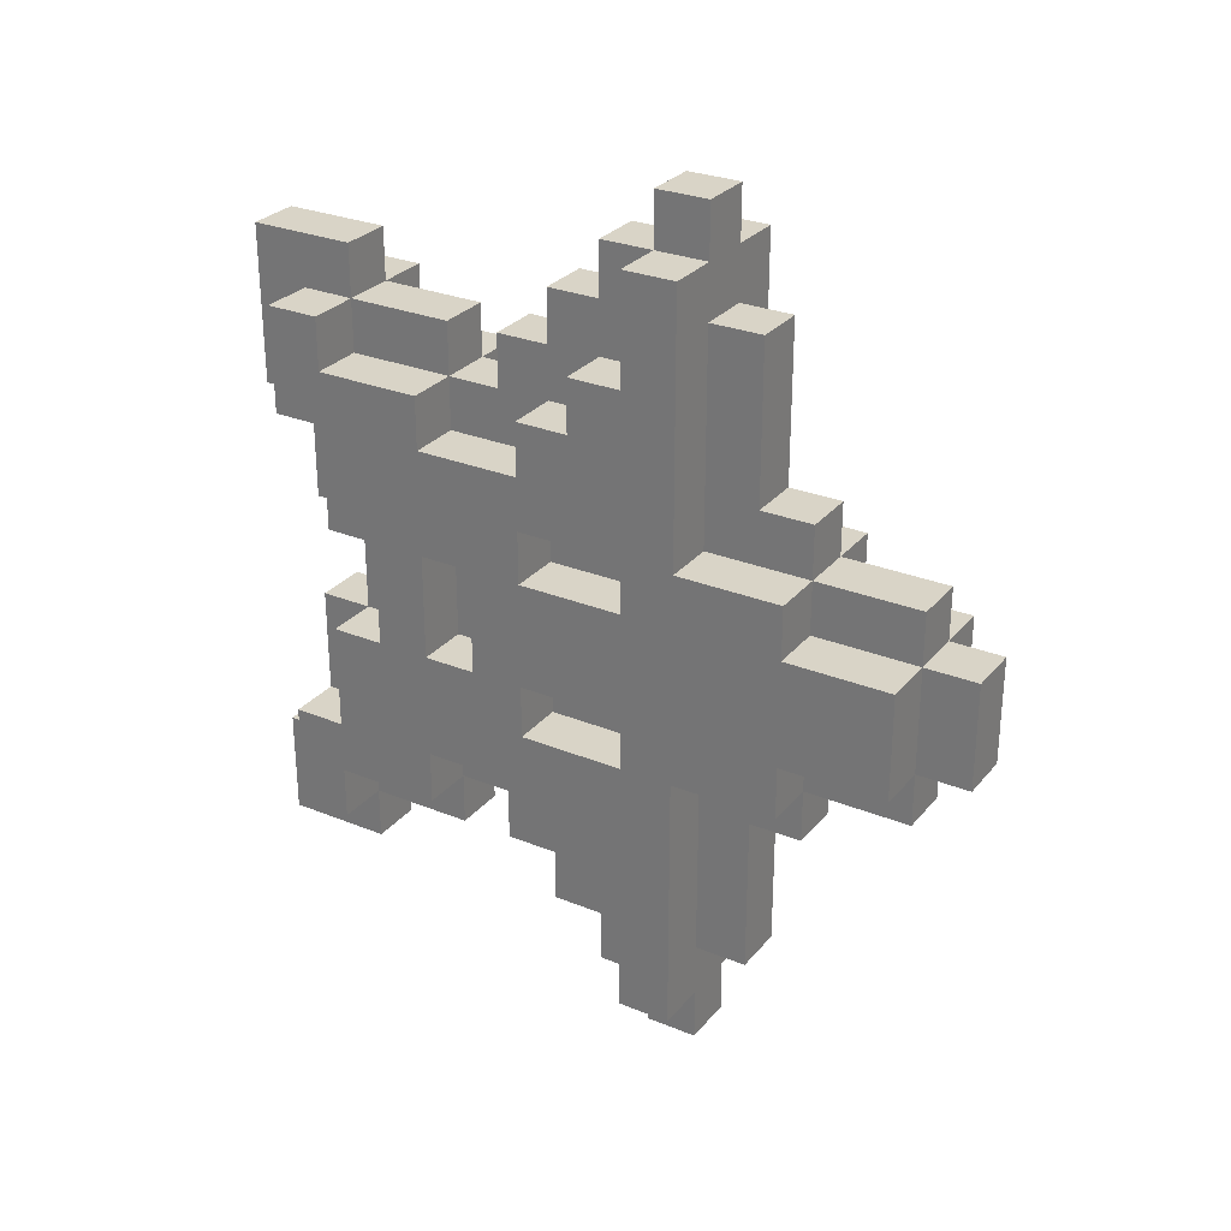
<metadata>
{"format":"obj","ext":"obj","renderer":"f3d","projection":"perspective","resolution":1024,"background":"white","views":[{"elev":28.6,"azim":121.4,"up":"+Z"}]}
</metadata>
<code>
v -2 6 5
v -2 6 3
v -2 6 -3
v -2 6 -5
v -2 7 5
v -2 7 4
v -2 7 3
v -2 7 1
v -2 7 -1
v -2 7 -3
v -2 7 -4
v -2 7 -5
v -2 8 1
v -2 8 -1
v -2 9 4
v -2 9 3
v -2 9 1
v -2 9 -1
v -2 9 -3
v -2 9 -4
v -2 10 1
v -2 10 -1
v -2 11 4
v -2 11 3
v -2 11 2
v -2 11 1
v -2 11 -1
v -2 11 -2
v -2 11 -3
v -2 11 -4
v -2 12 5
v -2 12 4
v -2 12 -4
v -2 12 -5
v -2 13 7
v -2 13 5
v -2 13 2
v -2 13 1
v -2 13 -1
v -2 13 -2
v -2 13 -5
v -2 13 -7
v -2 14 7
v -2 14 2
v -2 14 -2
v -2 14 -7
v -2 16 2
v -2 16 1
v -2 16 -1
v -2 16 -2
v -2 18 1
v -2 18 -1
v -1 5 6
v -1 5 3
v -1 5 -4
v -1 5 -6
v -1 6 5
v -1 6 3
v -1 6 1
v -1 6 -1
v -1 6 -3
v -1 6 -4
v -1 6 -5
v -1 7 6
v -1 7 5
v -1 7 4
v -1 7 3
v -1 7 1
v -1 7 -1
v -1 7 -3
v -1 7 -4
v -1 7 -5
v -1 7 -6
v -1 8 1
v -1 8 -1
v -1 9 5
v -1 9 4
v -1 9 3
v -1 9 1
v -1 9 -1
v -1 9 -3
v -1 9 -4
v -1 9 -5
v -1 10 5
v -1 10 4
v -1 10 1
v -1 10 -1
v -1 10 -4
v -1 10 -5
v -1 11 6
v -1 11 5
v -1 11 4
v -1 11 3
v -1 11 2
v -1 11 1
v -1 11 -1
v -1 11 -2
v -1 11 -3
v -1 11 -4
v -1 11 -5
v -1 11 -6
v -1 12 7
v -1 12 6
v -1 12 5
v -1 12 4
v -1 12 2
v -1 12 1
v -1 12 -1
v -1 12 -2
v -1 12 -4
v -1 12 -5
v -1 12 -6
v -1 12 -7
v -1 13 8
v -1 13 7
v -1 13 5
v -1 13 2
v -1 13 1
v -1 13 -1
v -1 13 -2
v -1 13 -5
v -1 13 -7
v -1 13 -8
v -1 14 8
v -1 14 7
v -1 14 6
v -1 14 2
v -1 14 -2
v -1 14 -6
v -1 14 -7
v -1 14 -8
v -1 15 6
v -1 15 3
v -1 15 -3
v -1 15 -6
v -1 16 3
v -1 16 2
v -1 16 1
v -1 16 -1
v -1 16 -2
v -1 16 -3
v -1 18 2
v -1 18 1
v -1 18 -1
v -1 18 -2
v -1 19 1
v -1 19 -1
v 0 11 4
v 0 11 3
v 0 12 5
v 0 12 4
v 0 13 5
v 0 13 4
v 0 13 3
v 0 14 5
v 0 14 4
v -1 11 4
v -1 11 3
v -1 12 5
v -1 12 4
v -1 13 5
v -1 13 4
v -1 13 3
v -1 14 5
v -1 14 4
v 0 5 6
v 0 5 3
v 0 5 -4
v 0 5 -6
v 0 6 5
v 0 6 3
v 0 6 1
v 0 6 -1
v 0 6 -3
v 0 6 -4
v 0 6 -5
v 0 7 6
v 0 7 5
v 0 7 4
v 0 7 3
v 0 7 1
v 0 7 -1
v 0 7 -3
v 0 7 -4
v 0 7 -5
v 0 7 -6
v 0 8 1
v 0 8 -1
v 0 9 5
v 0 9 4
v 0 9 3
v 0 9 1
v 0 9 -1
v 0 9 -3
v 0 9 -4
v 0 9 -5
v 0 10 5
v 0 10 4
v 0 10 1
v 0 10 -1
v 0 10 -4
v 0 10 -5
v 0 11 6
v 0 11 5
v 0 11 4
v 0 11 3
v 0 11 2
v 0 11 1
v 0 11 -1
v 0 11 -2
v 0 11 -3
v 0 11 -4
v 0 11 -5
v 0 11 -6
v 0 12 7
v 0 12 6
v 0 12 5
v 0 12 4
v 0 12 2
v 0 12 1
v 0 12 -1
v 0 12 -2
v 0 12 -4
v 0 12 -5
v 0 12 -6
v 0 12 -7
v 0 13 8
v 0 13 7
v 0 13 5
v 0 13 2
v 0 13 1
v 0 13 -1
v 0 13 -2
v 0 13 -5
v 0 13 -7
v 0 13 -8
v 0 14 8
v 0 14 7
v 0 14 6
v 0 14 2
v 0 14 -2
v 0 14 -6
v 0 14 -7
v 0 14 -8
v 0 15 6
v 0 15 3
v 0 15 -3
v 0 15 -6
v 0 16 3
v 0 16 2
v 0 16 1
v 0 16 -1
v 0 16 -2
v 0 16 -3
v 0 18 2
v 0 18 1
v 0 18 -1
v 0 18 -2
v 0 19 1
v 0 19 -1
v 1 6 5
v 1 6 3
v 1 6 -3
v 1 6 -5
v 1 7 5
v 1 7 4
v 1 7 3
v 1 7 1
v 1 7 -1
v 1 7 -3
v 1 7 -4
v 1 7 -5
v 1 8 1
v 1 8 -1
v 1 9 4
v 1 9 3
v 1 9 1
v 1 9 -1
v 1 9 -3
v 1 9 -4
v 1 10 1
v 1 10 -1
v 1 11 4
v 1 11 3
v 1 11 2
v 1 11 1
v 1 11 -1
v 1 11 -2
v 1 11 -3
v 1 11 -4
v 1 12 5
v 1 12 4
v 1 12 -4
v 1 12 -5
v 1 13 7
v 1 13 5
v 1 13 2
v 1 13 1
v 1 13 -1
v 1 13 -2
v 1 13 -5
v 1 13 -7
v 1 14 7
v 1 14 2
v 1 14 -2
v 1 14 -7
v 1 16 2
v 1 16 1
v 1 16 -1
v 1 16 -2
v 1 18 1
v 1 18 -1
v -1 13 8
v -1 14 8
v 0 13 8
v 0 14 8
v -2 13 7
v -2 14 7
v -1 12 7
v -1 13 7
v -1 14 7
v 0 12 7
v 0 13 7
v 0 14 7
v 1 13 7
v 1 14 7
v -1 5 6
v -1 7 6
v -1 11 6
v -1 12 6
v -1 14 6
v -1 15 6
v 0 5 6
v 0 7 6
v 0 11 6
v 0 12 6
v 0 14 6
v 0 15 6
v -2 6 5
v -2 7 5
v -2 12 5
v -2 13 5
v -1 6 5
v -1 7 5
v -1 9 5
v -1 10 5
v -1 11 5
v -1 12 5
v -1 13 5
v 0 6 5
v 0 7 5
v 0 9 5
v 0 10 5
v 0 11 5
v 0 12 5
v 0 13 5
v 1 6 5
v 1 7 5
v 1 12 5
v 1 13 5
v -2 7 4
v -2 9 4
v -2 11 4
v -2 12 4
v -1 7 4
v -1 9 4
v -1 10 4
v -1 11 4
v -1 12 4
v -1 13 4
v -1 14 4
v 0 7 4
v 0 9 4
v 0 10 4
v 0 11 4
v 0 12 4
v 0 13 4
v 0 14 4
v 1 7 4
v 1 9 4
v 1 11 4
v 1 12 4
v -2 9 3
v -2 11 3
v -1 9 3
v -1 11 3
v -1 13 3
v -1 15 3
v -1 16 3
v 0 9 3
v 0 11 3
v 0 13 3
v 0 15 3
v 0 16 3
v 1 9 3
v 1 11 3
v -2 14 2
v -2 16 2
v -1 14 2
v -1 16 2
v -1 18 2
v 0 14 2
v 0 16 2
v 0 18 2
v 1 14 2
v 1 16 2
v -2 11 1
v -2 13 1
v -2 16 1
v -2 18 1
v -1 11 1
v -1 12 1
v -1 13 1
v -1 16 1
v -1 18 1
v -1 19 1
v 0 11 1
v 0 12 1
v 0 13 1
v 0 16 1
v 0 18 1
v 0 19 1
v 1 11 1
v 1 13 1
v 1 16 1
v 1 18 1
v -2 7 -1
v -2 8 -1
v -2 9 -1
v -2 10 -1
v -1 6 -1
v -1 7 -1
v -1 8 -1
v -1 9 -1
v -1 10 -1
v 0 6 -1
v 0 7 -1
v 0 8 -1
v 0 9 -1
v 0 10 -1
v 1 7 -1
v 1 8 -1
v 1 9 -1
v 1 10 -1
v -2 11 -2
v -2 13 -2
v -1 11 -2
v -1 12 -2
v -1 13 -2
v 0 11 -2
v 0 12 -2
v 0 13 -2
v 1 11 -2
v 1 13 -2
v -2 6 -3
v -2 7 -3
v -1 6 -3
v -1 7 -3
v 0 6 -3
v 0 7 -3
v 1 6 -3
v 1 7 -3
v -1 5 -4
v -1 6 -4
v 0 5 -4
v 0 6 -4
v -1 12 5
v -1 13 5
v -1 14 5
v 0 12 5
v 0 13 5
v 0 14 5
v -1 11 4
v -1 12 4
v 0 11 4
v 0 12 4
v -2 6 3
v -2 7 3
v -1 5 3
v -1 6 3
v -1 7 3
v 0 5 3
v 0 6 3
v 0 7 3
v 1 6 3
v 1 7 3
v -2 11 2
v -2 13 2
v -1 11 2
v -1 12 2
v -1 13 2
v 0 11 2
v 0 12 2
v 0 13 2
v 1 11 2
v 1 13 2
v -2 7 1
v -2 8 1
v -2 9 1
v -2 10 1
v -1 6 1
v -1 7 1
v -1 8 1
v -1 9 1
v -1 10 1
v 0 6 1
v 0 7 1
v 0 8 1
v 0 9 1
v 0 10 1
v 1 7 1
v 1 8 1
v 1 9 1
v 1 10 1
v -2 11 -1
v -2 13 -1
v -2 16 -1
v -2 18 -1
v -1 11 -1
v -1 12 -1
v -1 13 -1
v -1 16 -1
v -1 18 -1
v -1 19 -1
v 0 11 -1
v 0 12 -1
v 0 13 -1
v 0 16 -1
v 0 18 -1
v 0 19 -1
v 1 11 -1
v 1 13 -1
v 1 16 -1
v 1 18 -1
v -2 14 -2
v -2 16 -2
v -1 14 -2
v -1 16 -2
v -1 18 -2
v 0 14 -2
v 0 16 -2
v 0 18 -2
v 1 14 -2
v 1 16 -2
v -2 9 -3
v -2 11 -3
v -1 9 -3
v -1 11 -3
v -1 15 -3
v -1 16 -3
v 0 9 -3
v 0 11 -3
v 0 15 -3
v 0 16 -3
v 1 9 -3
v 1 11 -3
v -2 7 -4
v -2 9 -4
v -2 11 -4
v -2 12 -4
v -1 7 -4
v -1 9 -4
v -1 10 -4
v -1 11 -4
v -1 12 -4
v 0 7 -4
v 0 9 -4
v 0 10 -4
v 0 11 -4
v 0 12 -4
v 1 7 -4
v 1 9 -4
v 1 11 -4
v 1 12 -4
v -2 6 -5
v -2 7 -5
v -2 12 -5
v -2 13 -5
v -1 6 -5
v -1 7 -5
v -1 9 -5
v -1 10 -5
v -1 11 -5
v -1 12 -5
v -1 13 -5
v 0 6 -5
v 0 7 -5
v 0 9 -5
v 0 10 -5
v 0 11 -5
v 0 12 -5
v 0 13 -5
v 1 6 -5
v 1 7 -5
v 1 12 -5
v 1 13 -5
v -1 5 -6
v -1 7 -6
v -1 11 -6
v -1 12 -6
v -1 14 -6
v -1 15 -6
v 0 5 -6
v 0 7 -6
v 0 11 -6
v 0 12 -6
v 0 14 -6
v 0 15 -6
v -2 13 -7
v -2 14 -7
v -1 12 -7
v -1 13 -7
v -1 14 -7
v 0 12 -7
v 0 13 -7
v 0 14 -7
v 1 13 -7
v 1 14 -7
v -1 13 -8
v -1 14 -8
v 0 13 -8
v 0 14 -8
v -1 5 6
v 0 5 6
v -1 5 3
v 0 5 3
v -1 5 -4
v 0 5 -4
v -1 5 -6
v 0 5 -6
v -2 6 5
v -1 6 5
v 0 6 5
v 1 6 5
v -2 6 3
v -1 6 3
v 0 6 3
v 1 6 3
v -1 6 1
v 0 6 1
v -1 6 -1
v 0 6 -1
v -2 6 -3
v -1 6 -3
v 0 6 -3
v 1 6 -3
v -1 6 -4
v 0 6 -4
v -2 6 -5
v -1 6 -5
v 0 6 -5
v 1 6 -5
v -2 7 3
v -1 7 3
v 0 7 3
v 1 7 3
v -2 7 1
v -1 7 1
v 0 7 1
v 1 7 1
v -2 7 -1
v -1 7 -1
v 0 7 -1
v 1 7 -1
v -2 7 -3
v -1 7 -3
v 0 7 -3
v 1 7 -3
v -2 8 1
v -1 8 1
v 0 8 1
v 1 8 1
v -2 8 -1
v -1 8 -1
v 0 8 -1
v 1 8 -1
v -1 10 5
v 0 10 5
v -1 10 4
v 0 10 4
v -2 10 1
v -1 10 1
v 0 10 1
v 1 10 1
v -2 10 -1
v -1 10 -1
v 0 10 -1
v 1 10 -1
v -1 10 -4
v 0 10 -4
v -1 10 -5
v 0 10 -5
v -1 11 6
v 0 11 6
v -1 11 5
v 0 11 5
v -2 11 4
v -1 11 4
v 0 11 4
v 1 11 4
v -2 11 3
v -1 11 3
v 0 11 3
v 1 11 3
v -2 11 -3
v -1 11 -3
v 0 11 -3
v 1 11 -3
v -2 11 -4
v -1 11 -4
v 0 11 -4
v 1 11 -4
v -1 11 -5
v 0 11 -5
v -1 11 -6
v 0 11 -6
v -1 12 7
v 0 12 7
v -1 12 6
v 0 12 6
v -2 12 5
v -1 12 5
v 0 12 5
v 1 12 5
v -2 12 4
v -1 12 4
v 0 12 4
v 1 12 4
v -2 12 -4
v -1 12 -4
v 0 12 -4
v 1 12 -4
v -2 12 -5
v -1 12 -5
v 0 12 -5
v 1 12 -5
v -1 12 -6
v 0 12 -6
v -1 12 -7
v 0 12 -7
v -1 13 8
v 0 13 8
v -2 13 7
v -1 13 7
v 0 13 7
v 1 13 7
v -2 13 5
v -1 13 5
v 0 13 5
v 1 13 5
v -1 13 4
v 0 13 4
v -1 13 3
v 0 13 3
v -2 13 2
v -1 13 2
v 0 13 2
v 1 13 2
v -2 13 1
v -1 13 1
v 0 13 1
v 1 13 1
v -2 13 -1
v -1 13 -1
v 0 13 -1
v 1 13 -1
v -2 13 -2
v -1 13 -2
v 0 13 -2
v 1 13 -2
v -2 13 -5
v -1 13 -5
v 0 13 -5
v 1 13 -5
v -2 13 -7
v -1 13 -7
v 0 13 -7
v 1 13 -7
v -1 13 -8
v 0 13 -8
v -1 14 5
v 0 14 5
v -1 14 4
v 0 14 4
v -1 7 6
v 0 7 6
v -2 7 5
v -1 7 5
v 0 7 5
v 1 7 5
v -2 7 4
v -1 7 4
v 0 7 4
v 1 7 4
v -2 7 -4
v -1 7 -4
v 0 7 -4
v 1 7 -4
v -2 7 -5
v -1 7 -5
v 0 7 -5
v 1 7 -5
v -1 7 -6
v 0 7 -6
v -1 9 5
v 0 9 5
v -2 9 4
v -1 9 4
v 0 9 4
v 1 9 4
v -2 9 3
v -1 9 3
v 0 9 3
v 1 9 3
v -2 9 1
v -1 9 1
v 0 9 1
v 1 9 1
v -2 9 -1
v -1 9 -1
v 0 9 -1
v 1 9 -1
v -2 9 -3
v -1 9 -3
v 0 9 -3
v 1 9 -3
v -2 9 -4
v -1 9 -4
v 0 9 -4
v 1 9 -4
v -1 9 -5
v 0 9 -5
v -1 11 4
v 0 11 4
v -1 11 3
v 0 11 3
v -2 11 2
v -1 11 2
v 0 11 2
v 1 11 2
v -2 11 1
v -1 11 1
v 0 11 1
v 1 11 1
v -2 11 -1
v -1 11 -1
v 0 11 -1
v 1 11 -1
v -2 11 -2
v -1 11 -2
v 0 11 -2
v 1 11 -2
v -1 12 5
v 0 12 5
v -1 12 4
v 0 12 4
v -1 14 8
v 0 14 8
v -2 14 7
v -1 14 7
v 0 14 7
v 1 14 7
v -1 14 6
v 0 14 6
v -2 14 2
v -1 14 2
v 0 14 2
v 1 14 2
v -2 14 -2
v -1 14 -2
v 0 14 -2
v 1 14 -2
v -1 14 -6
v 0 14 -6
v -2 14 -7
v -1 14 -7
v 0 14 -7
v 1 14 -7
v -1 14 -8
v 0 14 -8
v -1 15 6
v 0 15 6
v -1 15 3
v 0 15 3
v -1 15 -3
v 0 15 -3
v -1 15 -6
v 0 15 -6
v -1 16 3
v 0 16 3
v -2 16 2
v -1 16 2
v 0 16 2
v 1 16 2
v -2 16 1
v -1 16 1
v 0 16 1
v 1 16 1
v -2 16 -1
v -1 16 -1
v 0 16 -1
v 1 16 -1
v -2 16 -2
v -1 16 -2
v 0 16 -2
v 1 16 -2
v -1 16 -3
v 0 16 -3
v -1 18 2
v 0 18 2
v -2 18 1
v -1 18 1
v 0 18 1
v 1 18 1
v -2 18 -1
v -1 18 -1
v 0 18 -1
v 1 18 -1
v -1 18 -2
v 0 18 -2
v -1 19 1
v 0 19 1
v -1 19 -1
v 0 19 -1
f 5 2 1
f 6 2 5
f 7 2 6
f 10 4 3
f 11 4 10
f 12 4 11
f 13 8 7
f 13 7 6
f 14 11 10
f 14 10 9
f 15 13 6
f 15 14 13
f 16 14 15
f 17 14 16
f 18 11 14
f 18 14 17
f 19 11 18
f 20 11 19
f 21 17 16
f 22 19 18
f 24 21 16
f 24 22 21
f 25 22 24
f 26 22 25
f 27 19 22
f 27 22 26
f 28 19 27
f 29 19 28
f 32 24 23
f 32 25 24
f 33 30 29
f 33 29 28
f 36 32 31
f 37 25 32
f 37 32 36
f 38 27 26
f 39 27 38
f 40 33 28
f 40 34 33
f 41 34 40
f 43 41 40
f 43 42 41
f 43 40 39
f 43 39 38
f 43 38 37
f 43 36 35
f 43 37 36
f 44 42 43
f 45 42 44
f 46 42 45
f 47 45 44
f 48 45 47
f 49 45 48
f 50 45 49
f 51 49 48
f 52 49 51
f 57 54 53
f 58 54 57
f 62 56 55
f 63 56 62
f 64 57 53
f 65 57 64
f 67 59 58
f 68 59 67
f 69 61 60
f 70 61 69
f 72 56 63
f 73 56 72
f 74 69 68
f 75 69 74
f 76 66 65
f 77 66 76
f 82 72 71
f 83 72 82
f 85 78 77
f 86 80 79
f 87 80 86
f 88 82 81
f 91 85 84
f 92 78 85
f 92 85 91
f 93 78 92
f 98 89 88
f 98 88 81
f 99 89 98
f 100 89 99
f 103 91 90
f 103 92 91
f 104 92 103
f 105 92 104
f 106 95 94
f 107 95 106
f 108 97 96
f 109 97 108
f 110 100 99
f 110 101 100
f 111 101 110
f 112 101 111
f 115 103 102
f 115 104 103
f 116 104 115
f 117 107 106
f 118 107 117
f 119 109 108
f 120 109 119
f 121 112 111
f 121 113 112
f 122 113 121
f 124 115 114
f 125 115 124
f 130 123 122
f 131 123 130
f 132 127 126
f 133 127 132
f 134 129 128
f 135 129 134
f 136 127 133
f 137 127 136
f 140 134 128
f 141 134 140
f 142 138 137
f 143 138 142
f 144 140 139
f 145 140 144
f 146 144 143
f 147 144 146
f 151 149 148
f 152 151 150
f 153 149 151
f 153 151 152
f 154 149 153
f 155 153 152
f 156 153 155
f 157 158 160
f 159 160 161
f 160 158 162
f 161 160 162
f 162 158 163
f 161 162 164
f 164 162 165
f 166 167 170
f 170 167 171
f 168 169 175
f 175 169 176
f 166 170 177
f 177 170 178
f 171 172 180
f 180 172 181
f 173 174 182
f 182 174 183
f 176 169 185
f 185 169 186
f 181 182 187
f 187 182 188
f 178 179 189
f 189 179 190
f 184 185 195
f 195 185 196
f 190 191 198
f 192 193 199
f 199 193 200
f 194 195 201
f 197 198 204
f 198 191 205
f 204 198 205
f 205 191 206
f 201 202 211
f 194 201 211
f 211 202 212
f 212 202 213
f 203 204 216
f 204 205 216
f 216 205 217
f 217 205 218
f 207 208 219
f 219 208 220
f 209 210 221
f 221 210 222
f 212 213 223
f 213 214 223
f 223 214 224
f 224 214 225
f 215 216 228
f 216 217 228
f 228 217 229
f 219 220 230
f 230 220 231
f 221 222 232
f 232 222 233
f 224 225 234
f 225 226 234
f 234 226 235
f 227 228 237
f 237 228 238
f 235 236 243
f 243 236 244
f 239 240 245
f 245 240 246
f 241 242 247
f 247 242 248
f 246 240 249
f 249 240 250
f 241 247 253
f 253 247 254
f 250 251 255
f 255 251 256
f 252 253 257
f 257 253 258
f 256 257 259
f 259 257 260
f 261 262 265
f 265 262 266
f 266 262 267
f 263 264 270
f 270 264 271
f 271 264 272
f 267 268 273
f 266 267 273
f 270 271 274
f 269 270 274
f 266 273 275
f 273 274 275
f 275 274 276
f 276 274 277
f 274 271 278
f 277 274 278
f 278 271 279
f 279 271 280
f 276 277 281
f 278 279 282
f 276 281 284
f 281 282 284
f 284 282 285
f 285 282 286
f 282 279 287
f 286 282 287
f 287 279 288
f 288 279 289
f 283 284 292
f 284 285 292
f 289 290 293
f 288 289 293
f 291 292 296
f 292 285 297
f 296 292 297
f 286 287 298
f 298 287 299
f 288 293 300
f 293 294 300
f 300 294 301
f 300 301 303
f 301 302 303
f 299 300 303
f 298 299 303
f 297 298 303
f 295 296 303
f 296 297 303
f 303 302 304
f 304 302 305
f 305 302 306
f 304 305 307
f 307 305 308
f 308 305 309
f 309 305 310
f 308 309 311
f 311 309 312
f 315 314 313
f 316 314 315
f 320 318 317
f 321 318 320
f 322 320 319
f 323 320 322
f 325 324 323
f 326 324 325
f 333 328 327
f 334 328 333
f 335 330 329
f 336 330 335
f 337 332 331
f 338 332 337
f 343 340 339
f 344 340 343
f 348 342 341
f 349 342 348
f 351 345 344
f 352 345 351
f 353 347 346
f 354 347 353
f 357 351 350
f 358 351 357
f 359 356 355
f 360 356 359
f 365 362 361
f 366 362 365
f 368 364 363
f 369 364 368
f 373 367 366
f 374 367 373
f 377 371 370
f 378 371 377
f 379 373 372
f 380 373 379
f 381 376 375
f 382 376 381
f 385 384 383
f 386 384 385
f 391 387 386
f 392 387 391
f 393 389 388
f 394 389 393
f 395 391 390
f 396 391 395
f 399 398 397
f 400 398 399
f 403 401 400
f 404 401 403
f 405 403 402
f 406 403 405
f 411 408 407
f 412 408 411
f 413 408 412
f 414 410 409
f 415 410 414
f 421 416 415
f 422 416 421
f 423 419 418
f 423 418 417
f 424 419 423
f 425 421 420
f 426 421 425
f 432 428 427
f 433 428 432
f 434 430 429
f 435 430 434
f 436 432 431
f 437 432 436
f 441 438 437
f 442 438 441
f 443 440 439
f 444 440 443
f 447 446 445
f 448 446 447
f 449 446 448
f 453 451 450
f 453 452 451
f 454 452 453
f 457 456 455
f 458 456 457
f 461 460 459
f 462 460 461
f 465 464 463
f 466 464 465
f 467 468 470
f 468 469 471
f 470 468 471
f 471 469 472
f 473 474 475
f 475 474 476
f 477 478 480
f 480 478 481
f 479 480 482
f 482 480 483
f 483 484 485
f 485 484 486
f 487 488 489
f 489 488 490
f 490 488 491
f 492 493 495
f 493 494 495
f 495 494 496
f 497 498 502
f 502 498 503
f 499 500 504
f 504 500 505
f 501 502 506
f 506 502 507
f 507 508 511
f 511 508 512
f 509 510 513
f 513 510 514
f 515 516 519
f 519 516 520
f 520 516 521
f 517 518 522
f 522 518 523
f 523 524 529
f 529 524 530
f 526 527 531
f 525 526 531
f 531 527 532
f 528 529 533
f 533 529 534
f 535 536 537
f 537 536 538
f 538 539 541
f 541 539 542
f 540 541 543
f 543 541 544
f 545 546 547
f 547 546 548
f 549 550 553
f 553 550 554
f 551 552 555
f 555 552 556
f 557 558 561
f 561 558 562
f 559 560 564
f 564 560 565
f 562 563 567
f 567 563 568
f 566 567 571
f 571 567 572
f 569 570 573
f 573 570 574
f 575 576 579
f 579 576 580
f 577 578 584
f 584 578 585
f 580 581 587
f 587 581 588
f 582 583 589
f 589 583 590
f 586 587 593
f 593 587 594
f 591 592 595
f 595 592 596
f 597 598 603
f 603 598 604
f 599 600 605
f 605 600 606
f 601 602 607
f 607 602 608
f 609 610 612
f 612 610 613
f 611 612 614
f 614 612 615
f 615 616 617
f 617 616 618
f 619 620 621
f 621 620 622
f 625 624 623
f 626 624 625
f 629 628 627
f 630 628 629
f 635 632 631
f 636 632 635
f 637 634 633
f 638 634 637
f 639 637 636
f 640 637 639
f 644 642 641
f 645 642 644
f 647 645 644
f 647 644 643
f 648 646 645
f 648 645 647
f 649 647 643
f 650 647 649
f 651 646 648
f 652 646 651
f 657 654 653
f 658 654 657
f 659 656 655
f 660 656 659
f 662 659 658
f 663 659 662
f 665 662 661
f 666 662 665
f 667 664 663
f 668 664 667
f 673 670 669
f 674 670 673
f 675 672 671
f 676 672 675
f 679 678 677
f 680 678 679
f 685 682 681
f 686 682 685
f 687 684 683
f 688 684 687
f 691 690 689
f 692 690 691
f 695 694 693
f 696 694 695
f 701 698 697
f 702 698 701
f 703 700 699
f 704 700 703
f 709 706 705
f 710 706 709
f 711 708 707
f 712 708 711
f 715 714 713
f 716 714 715
f 719 718 717
f 720 718 719
f 725 722 721
f 726 722 725
f 727 724 723
f 728 724 727
f 733 730 729
f 734 730 733
f 735 732 731
f 736 732 735
f 739 738 737
f 740 738 739
f 744 742 741
f 745 742 744
f 747 744 743
f 748 744 747
f 749 746 745
f 750 746 749
f 753 752 751
f 754 752 753
f 759 756 755
f 760 756 759
f 761 758 757
f 762 758 761
f 767 764 763
f 768 764 767
f 769 766 765
f 770 766 769
f 775 772 771
f 776 772 775
f 777 774 773
f 778 774 777
f 779 777 776
f 780 777 779
f 783 782 781
f 784 782 783
f 785 786 788
f 788 786 789
f 787 788 791
f 791 788 792
f 789 790 793
f 793 790 794
f 795 796 799
f 799 796 800
f 797 798 801
f 801 798 802
f 800 801 803
f 803 801 804
f 805 806 808
f 808 806 809
f 807 808 811
f 811 808 812
f 809 810 813
f 813 810 814
f 815 816 819
f 819 816 820
f 817 818 821
f 821 818 822
f 823 824 827
f 827 824 828
f 825 826 829
f 829 826 830
f 828 829 831
f 831 829 832
f 833 834 835
f 835 834 836
f 837 838 841
f 841 838 842
f 839 840 843
f 843 840 844
f 845 846 849
f 849 846 850
f 847 848 851
f 851 848 852
f 853 854 855
f 855 854 856
f 857 858 860
f 860 858 861
f 859 860 863
f 860 861 863
f 861 862 864
f 863 861 864
f 859 863 865
f 865 863 866
f 864 862 867
f 867 862 868
f 869 870 873
f 871 872 874
f 869 873 875
f 873 874 875
f 875 874 876
f 874 872 877
f 876 874 877
f 877 872 878
f 876 877 879
f 879 877 880
f 881 882 883
f 883 882 884
f 885 886 887
f 887 886 888
f 889 890 892
f 892 890 893
f 891 892 895
f 895 892 896
f 893 894 897
f 897 894 898
f 899 900 903
f 903 900 904
f 901 902 905
f 905 902 906
f 904 905 907
f 907 905 908
f 909 910 912
f 912 910 913
f 911 912 915
f 915 912 916
f 913 914 917
f 917 914 918
f 916 917 919
f 919 917 920
f 921 922 923
f 923 922 924

</code>
